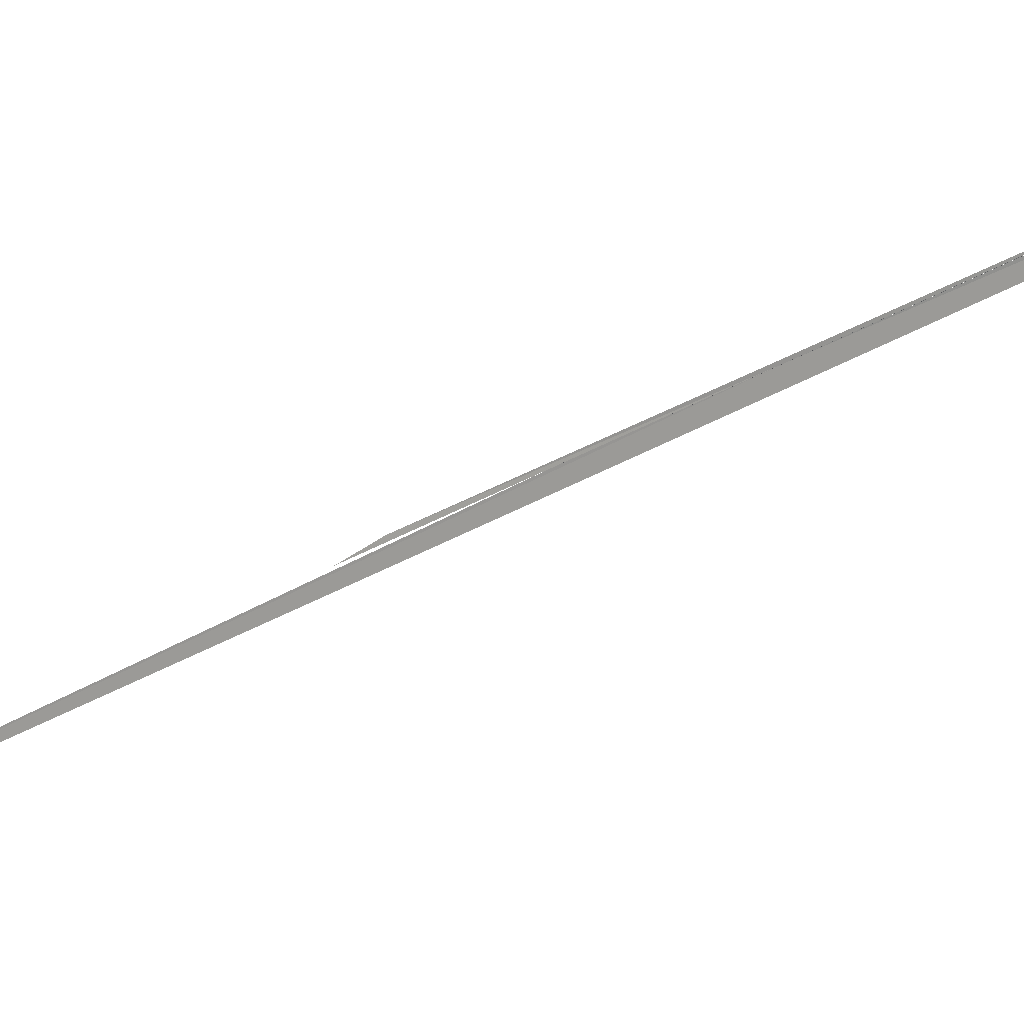
<metadata>
{"format":"obj","ext":"obj","renderer":"f3d","projection":"perspective","resolution":1024,"background":"white","views":[{"elev":-19.3,"azim":114.9,"up":"+Y"}]}
</metadata>
<code>
v 115.5 83.21 63.99
v 115.9 83.73 61.38
v 115.5 83.32 63.51
v 115.9 83.74 61.34
v 115.3 83.02 64.93
v 114.2 81.67 71.29
v 116.2 84.15 58.98
v 115.2 82.9 65.64
v 116 84.05 60.02
v 115.2 82.84 65.87
v 115.7 83.48 62.66
f 1 3 2
f 1 2 4
f 1 5 6
f 1 6 7
f 1 9 10
f 1 7 11
f 1 11 5
f 1 8 3
f 1 10 8
f 1 4 9

</code>
